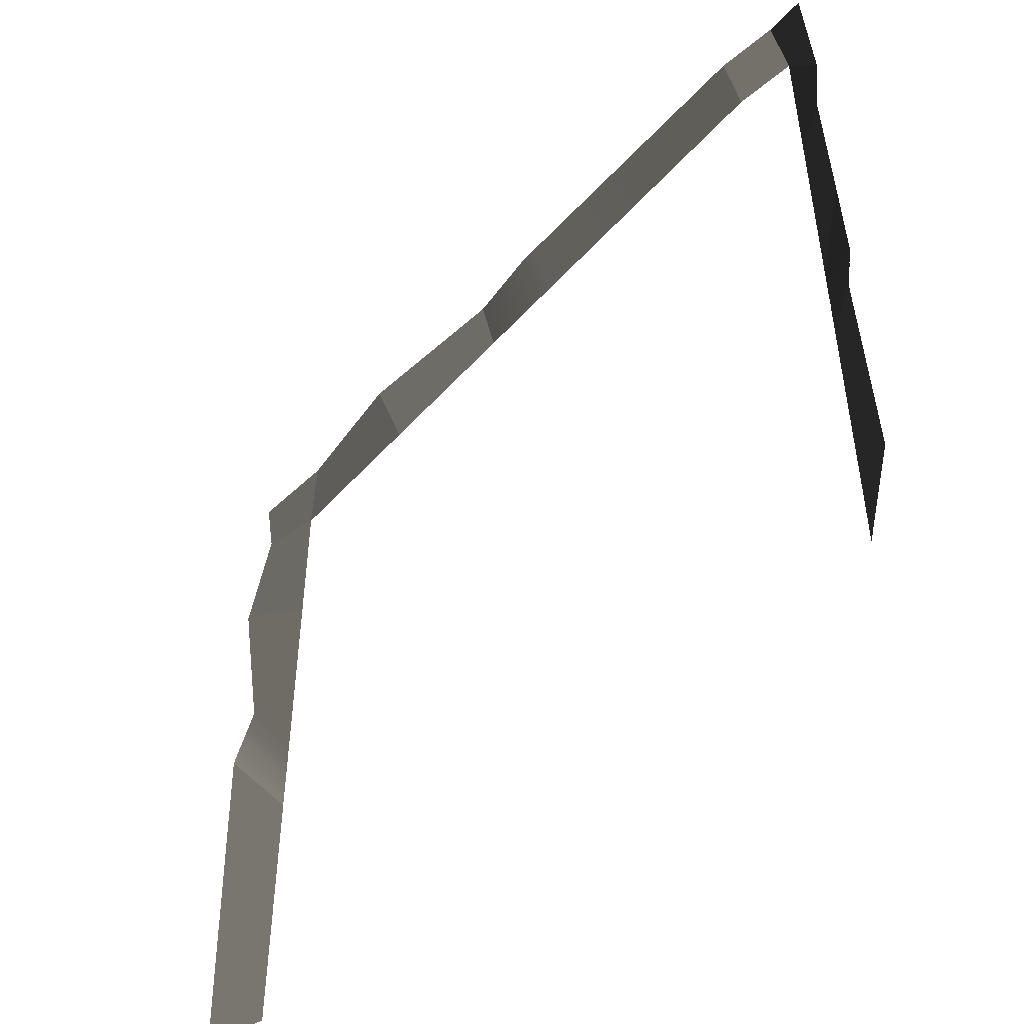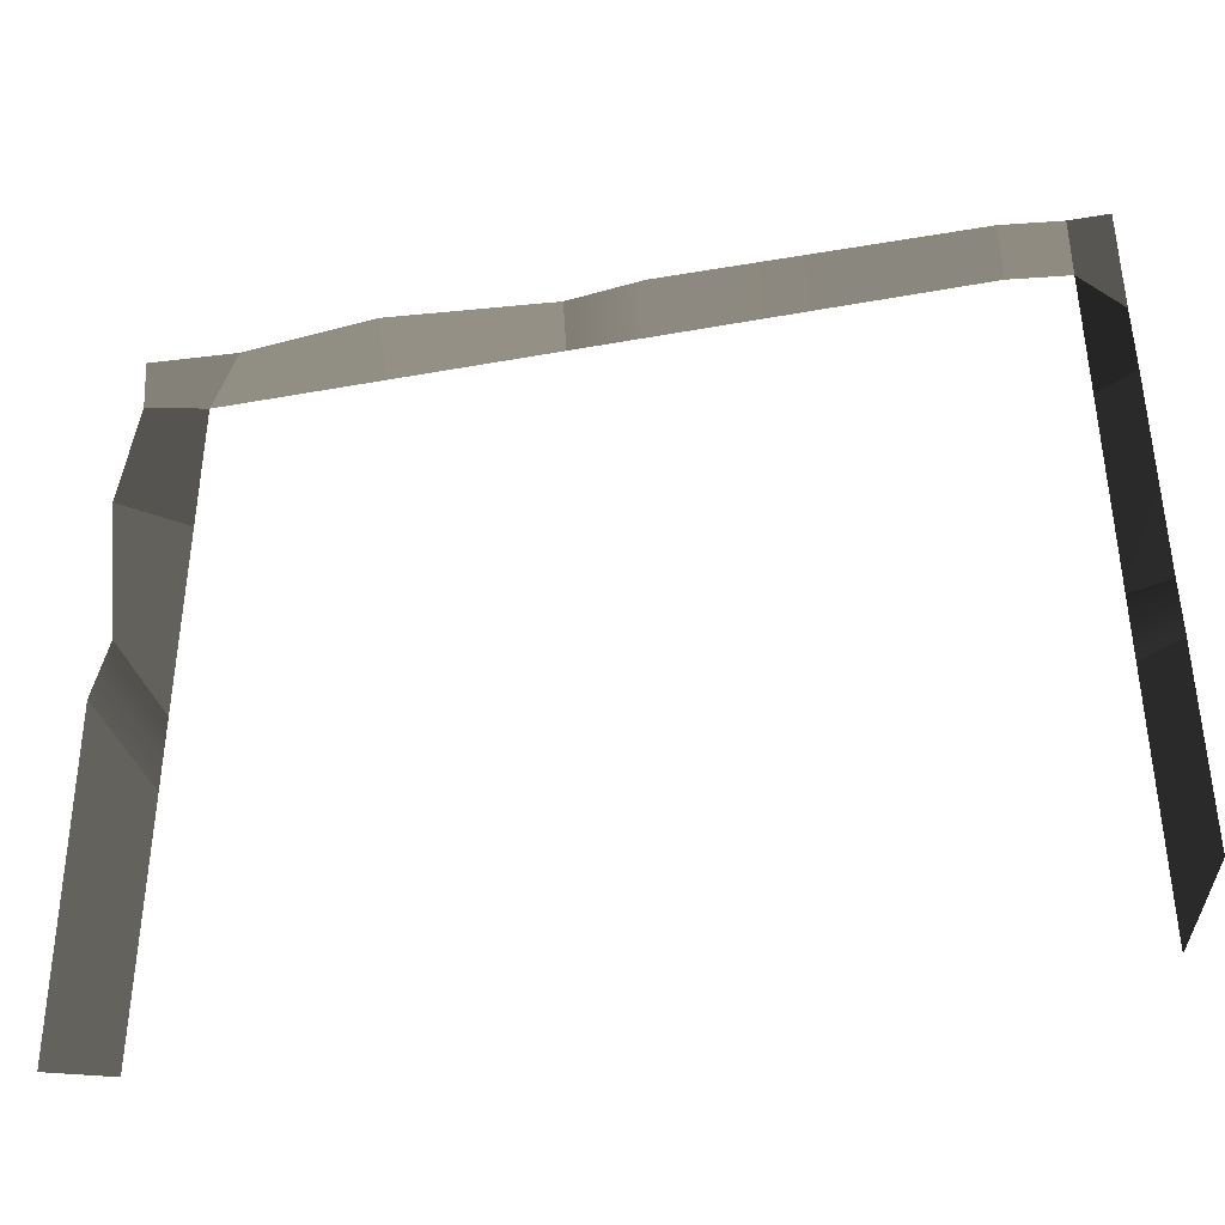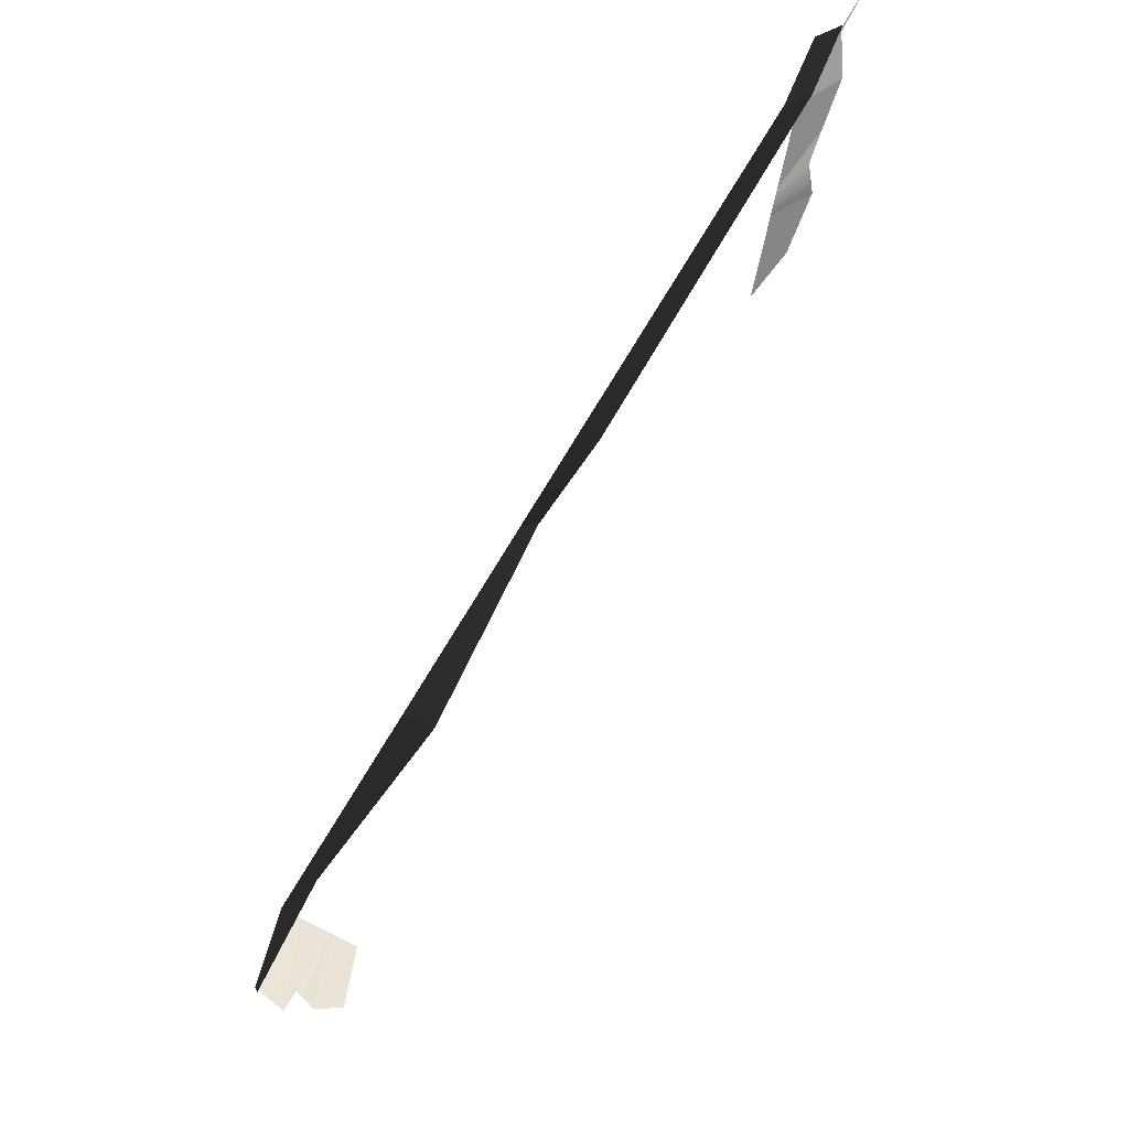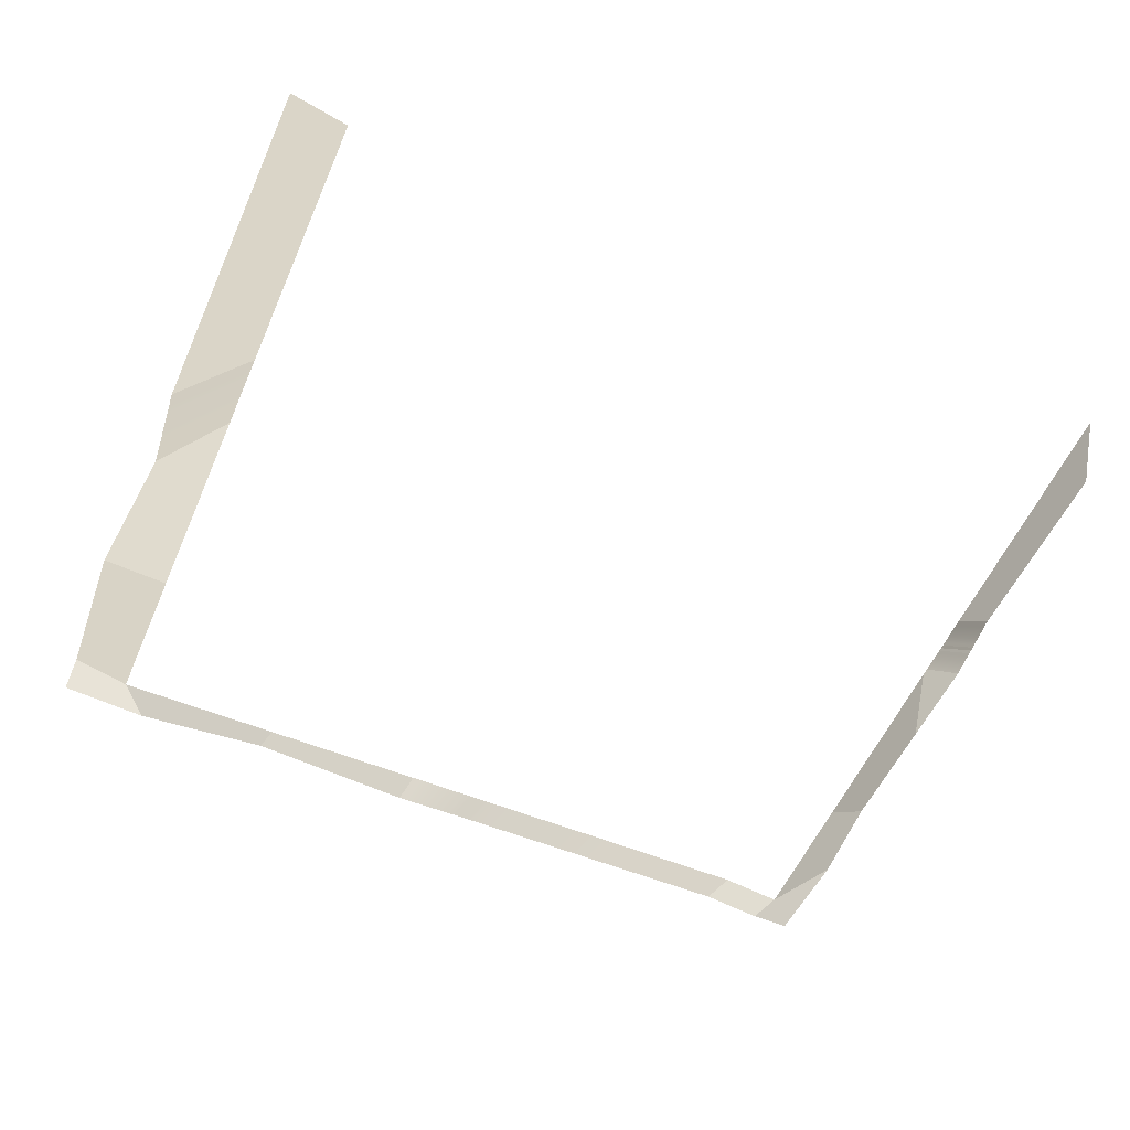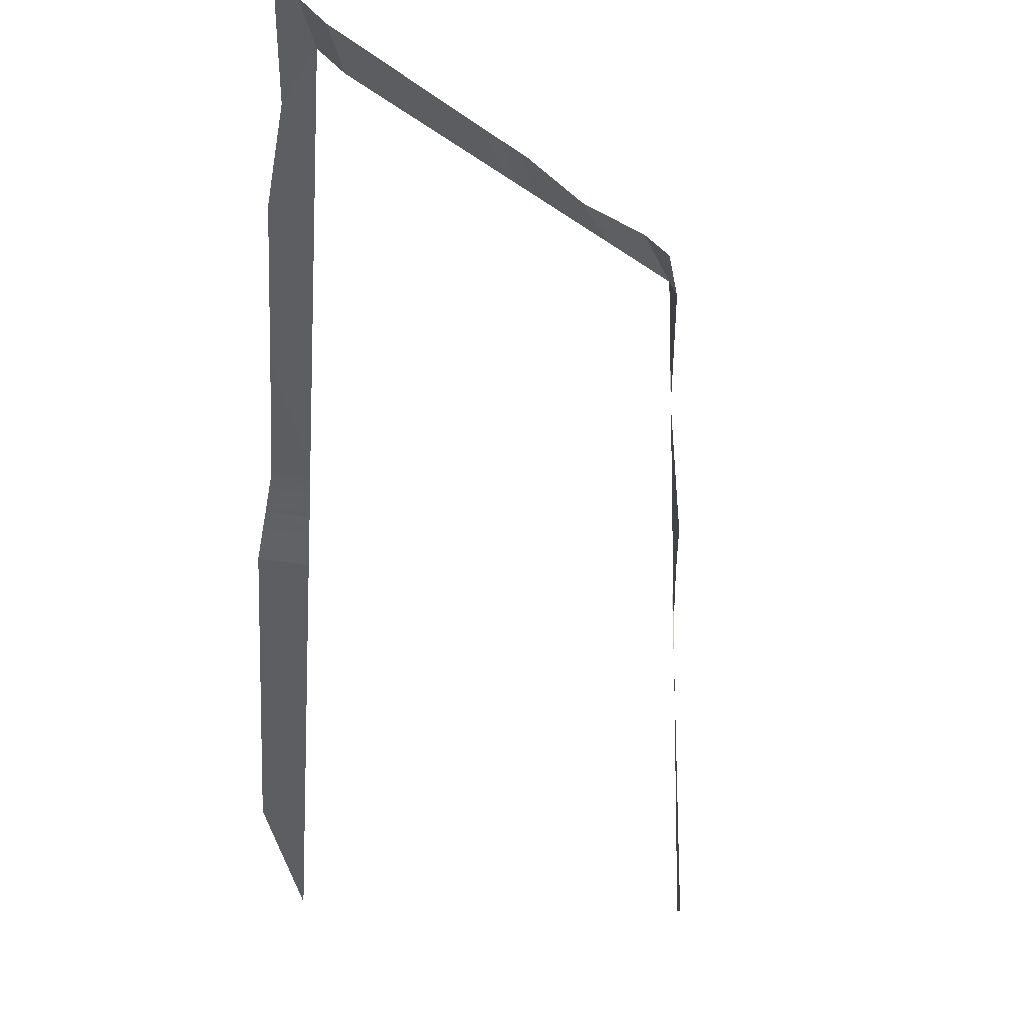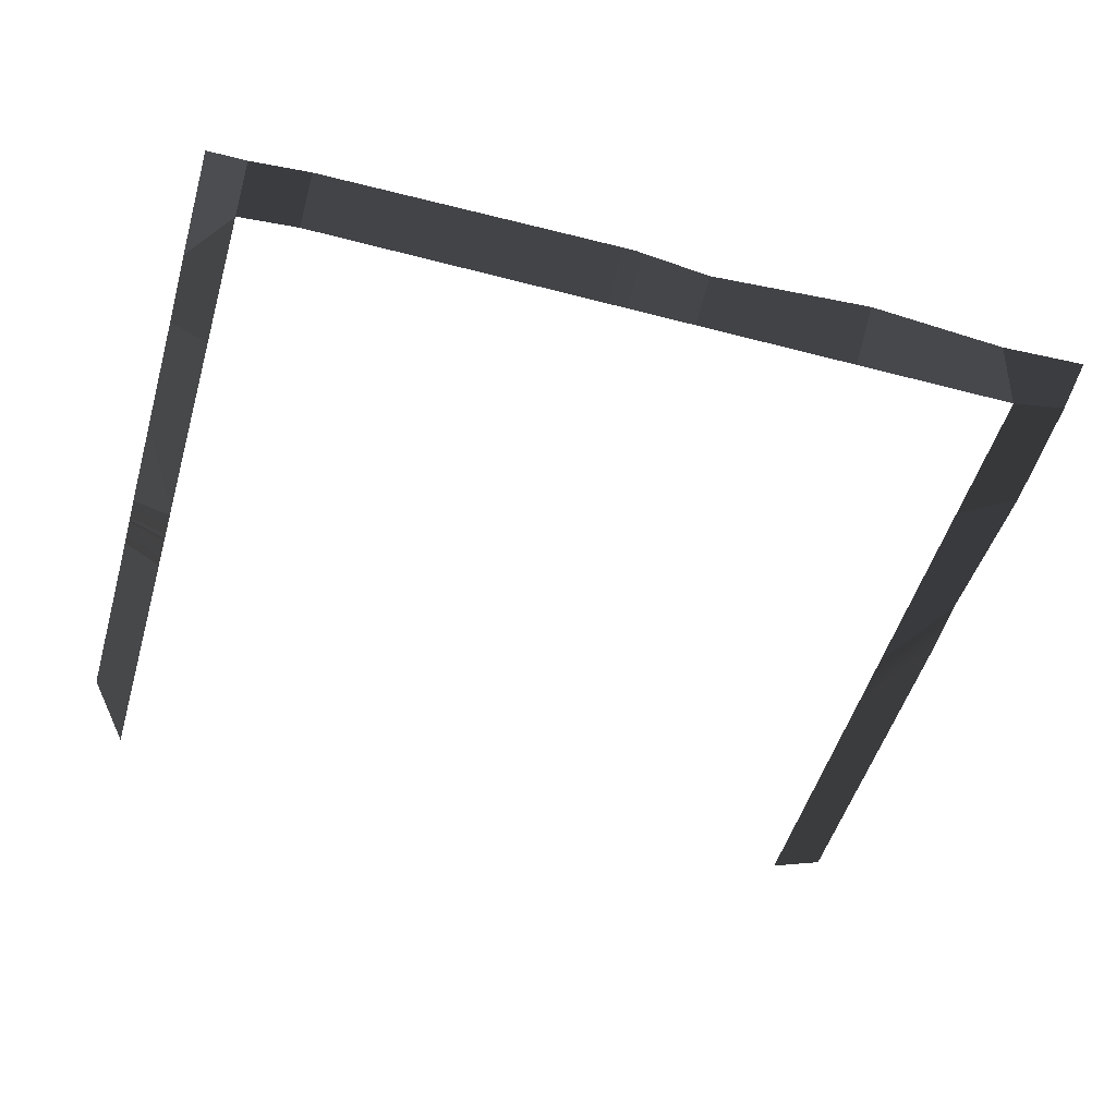
<metadata>
{"format":"obj","ext":"obj","renderer":"f3d","projection":"perspective","resolution":1024,"background":"white","views":[{"elev":-48.8,"azim":50.4,"up":"+Y"},{"elev":-40.8,"azim":12.6,"up":"+Y"},{"elev":79.3,"azim":-58.6,"up":"+Y"},{"elev":-55.4,"azim":-23.3,"up":"+Z"},{"elev":-10.3,"azim":116.4,"up":"+Y"},{"elev":-50.7,"azim":163.9,"up":"+Z"}]}
</metadata>
<code>
v 20.05 40.9 0.005841
v 20.03 46.05 2.148
v 36.1 45.95 2.027
v 36.1 40.9 0.007137
v 18.27 40.9 0.005697
v 18.24 46.06 2.161
v 16.48 40.9 0.005553
v 16.46 46.07 2.175
v 14.7 40.9 0.005409
v 14.67 46.08 2.188
v 12.92 40.9 0.005265
v 12.89 46.1 2.202
v 11.13 40.9 0.005121
v 11.1 46.11 2.215
v 9.35 40.9 0.004989
v 9.317 46.12 2.228
v 7.567 40.9 0.004845
v 7.531 46.13 2.242
v 5.783 40.9 0.004701
v 5.745 46.14 2.255
v 4 40.9 0.004557
v 3.96 46.15 2.269
v 3.2 40.9 0.004557
v 3.168 46.11 2.209
v 2.4 40.9 0.004557
v 2.376 46.07 2.149
v 1.6 40.9 0.004557
v 1.584 46.03 2.089
v 0.8 40.9 0.004557
v 0.792 45.99 2.029
v 0 40.9 0.004557
v 0 45.95 1.969
v -0.8 40.9 0.004557
v -0.792 45.91 1.909
v -1.6 40.9 0.004557
v -1.584 45.87 1.849
v -2.4 40.9 0.004557
v -2.376 45.83 1.79
v -3.2 40.9 0.004557
v -3.168 45.79 1.73
v -4 40.9 0.004557
v -3.96 45.75 1.67
v -21.14 40.9 0.004557
v -21.14 45.95 3.184
v -3.96 45.75 1.67
v -4 40.9 0.004557
v -45.16 27.7 2.875
v -44.24 40.9 1.498
v -38.29 40.9 0.004557
v -38.29 25.92 0.004558
v -44.33 7.878 2.239
v -44.29 8.258 2.172
v -38.29 -0.4 0.00456
v -38.29 -0.8 0.00456
v -38.29 9.581e-10 0.00456
v -44.24 8.638 2.106
v -38.29 0.4 0.00456
v -44.2 9.018 2.039
v -38.29 0.8 0.00456
v -44.16 9.399 1.972
v -38.29 1.6 0.00456
v -44.08 10.16 1.839
v -38.29 2.4 0.00456
v -44 10.92 1.706
v -38.29 3.2 0.00456
v -43.92 11.68 1.572
v -44.41 7.118 2.373
v -38.29 -1.6 0.00456
v -44.49 6.358 2.506
v -38.29 -2.4 0.00456
v -44.57 5.597 2.639
v -38.29 -3.2 0.00456
v -44.66 4.837 2.773
v -38.29 -4 0.00456
v -38.29 4 0.00456
v -43.83 12.44 1.439
v -44.24 40.9 1.498
v -44.24 45.95 2.39
v -35.19 45.95 1.748
v -38.29 40.9 0.004557
v -44.24 -31.31 2.106
v -44.66 4.837 2.773
v -38.29 -4 0.00456
v -38.29 -31.31 0.004562
v -38.29 40.9 0.004557
v -35.19 45.95 1.748
v -21.14 45.95 3.184
v -21.14 40.9 0.004557
v -43.83 12.44 1.439
v -45.16 27.7 2.875
v -38.29 25.92 0.004558
v -38.29 4 0.00456
v 36.1 45.95 2.027
v 42.27 45.95 1.195
v 42.27 40.9 -0.8248
v 36.1 40.9 0.007137
v 42.27 0.8 -0.8248
v 46.33 0.7823 0.744
v 46.33 0.3973 0.8057
v 42.27 0.4 -0.8248
v 42.27 1.6 -0.8248
v 46.33 1.552 0.6206
v 42.27 2.4 -0.8248
v 46.33 2.322 0.4972
v 42.27 3.2 -0.8248
v 46.33 3.092 0.3738
v 42.27 -4 -0.8248
v 46.33 -3.837 1.484
v 46.33 -24.29 0.5948
v 42.27 -31.31 -0.8248
v 42.27 4 -0.8248
v 46.33 12.83 0.7076
v 46.33 3.092 0.3738
v 42.27 3.2 -0.8248
v 42.27 -3.2 -0.8248
v 46.33 -3.067 1.361
v 46.33 -3.837 1.484
v 42.27 -4 -0.8248
v 42.27 -2.4 -0.8248
v 46.33 -2.297 1.238
v 42.27 -1.6 -0.8248
v 46.33 -1.527 1.114
v 42.27 -0.8 -0.8248
v 46.33 -0.7575 0.9908
v 42.27 -0.4 -0.8248
v 46.33 -0.3725 0.9291
v 42.27 0.4 -0.8248
v 46.33 0.3973 0.8057
v 46.33 0.001572 0.8456
v 42.27 -1.78e-07 -0.8475
v 42.27 40.9 -0.8248
v 46.33 34.74 0.05391
v 46.33 25.92 1.206
v 42.27 25.92 -0.8248
v 42.27 -1.78e-07 -0.8475
v 46.33 0.001572 0.8456
v 46.33 -0.3725 0.9291
v 42.27 -0.4 -0.8248
v 42.27 45.95 1.195
v 46.33 45.95 1.141
v 46.33 34.74 0.05391
v 42.27 40.9 -0.8248
v 42.27 25.92 -0.8248
v 46.33 25.92 1.206
v 46.33 12.83 0.7076
v 42.27 4 -0.8248
g Lava_2339_9
f 1 3 2
f 1 4 3
f 5 1 2
f 5 2 6
f 7 5 6
f 7 6 8
f 9 7 8
f 9 8 10
f 11 9 10
f 11 10 12
f 13 11 12
f 13 12 14
f 15 13 14
f 15 14 16
f 17 15 16
f 17 16 18
f 19 17 18
f 19 18 20
f 21 19 20
f 21 20 22
f 23 21 22
f 23 22 24
f 25 23 24
f 25 24 26
f 27 25 26
f 27 26 28
f 29 27 28
f 29 28 30
f 31 29 30
f 31 30 32
f 33 31 32
f 33 32 34
f 35 33 34
f 35 34 36
f 37 35 36
f 37 36 38
f 39 37 38
f 39 38 40
f 41 39 40
f 41 40 42
f 43 45 44
f 43 46 45
f 47 49 48
f 47 50 49
f 51 53 52
f 51 54 53
f 52 53 55
f 52 55 56
f 56 55 57
f 56 57 58
f 58 57 59
f 58 59 60
f 60 59 61
f 60 61 62
f 62 61 63
f 62 63 64
f 64 63 65
f 64 65 66
f 67 54 51
f 67 68 54
f 69 68 67
f 69 70 68
f 71 70 69
f 71 72 70
f 73 72 71
f 73 74 72
f 66 65 75
f 66 75 76
f 77 79 78
f 77 80 79
f 81 83 82
f 81 84 83
f 85 87 86
f 85 88 87
f 89 91 90
f 89 92 91
f 93 95 94
f 93 96 95
f 97 99 98
f 97 100 99
f 101 97 98
f 101 98 102
f 103 101 102
f 103 102 104
f 105 103 104
f 105 104 106
f 107 109 108
f 107 110 109
f 111 113 112
f 111 114 113
f 115 117 116
f 115 118 117
f 119 115 116
f 119 116 120
f 121 119 120
f 121 120 122
f 123 121 122
f 123 122 124
f 125 123 124
f 125 124 126
f 127 129 128
f 127 130 129
f 131 133 132
f 131 134 133
f 135 137 136
f 135 138 137
f 139 141 140
f 139 142 141
f 143 145 144
f 143 146 145

</code>
